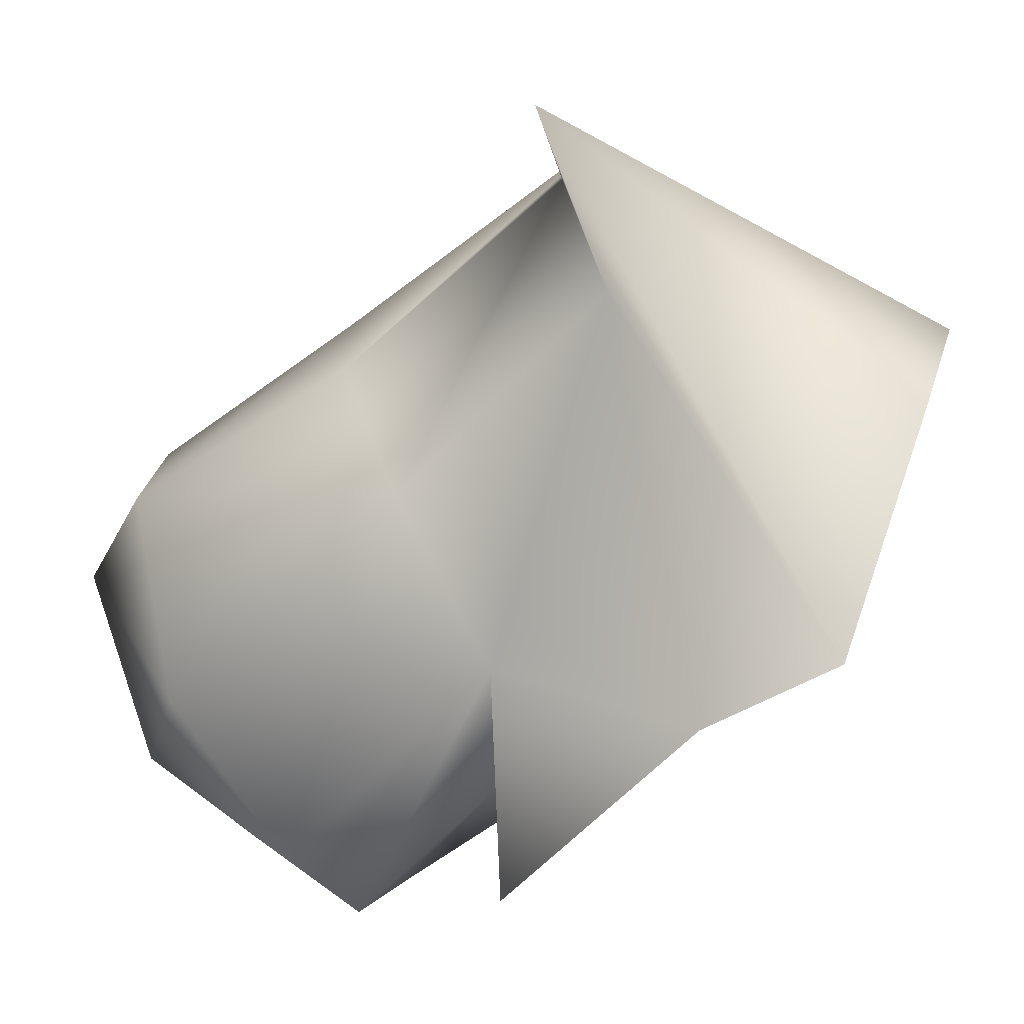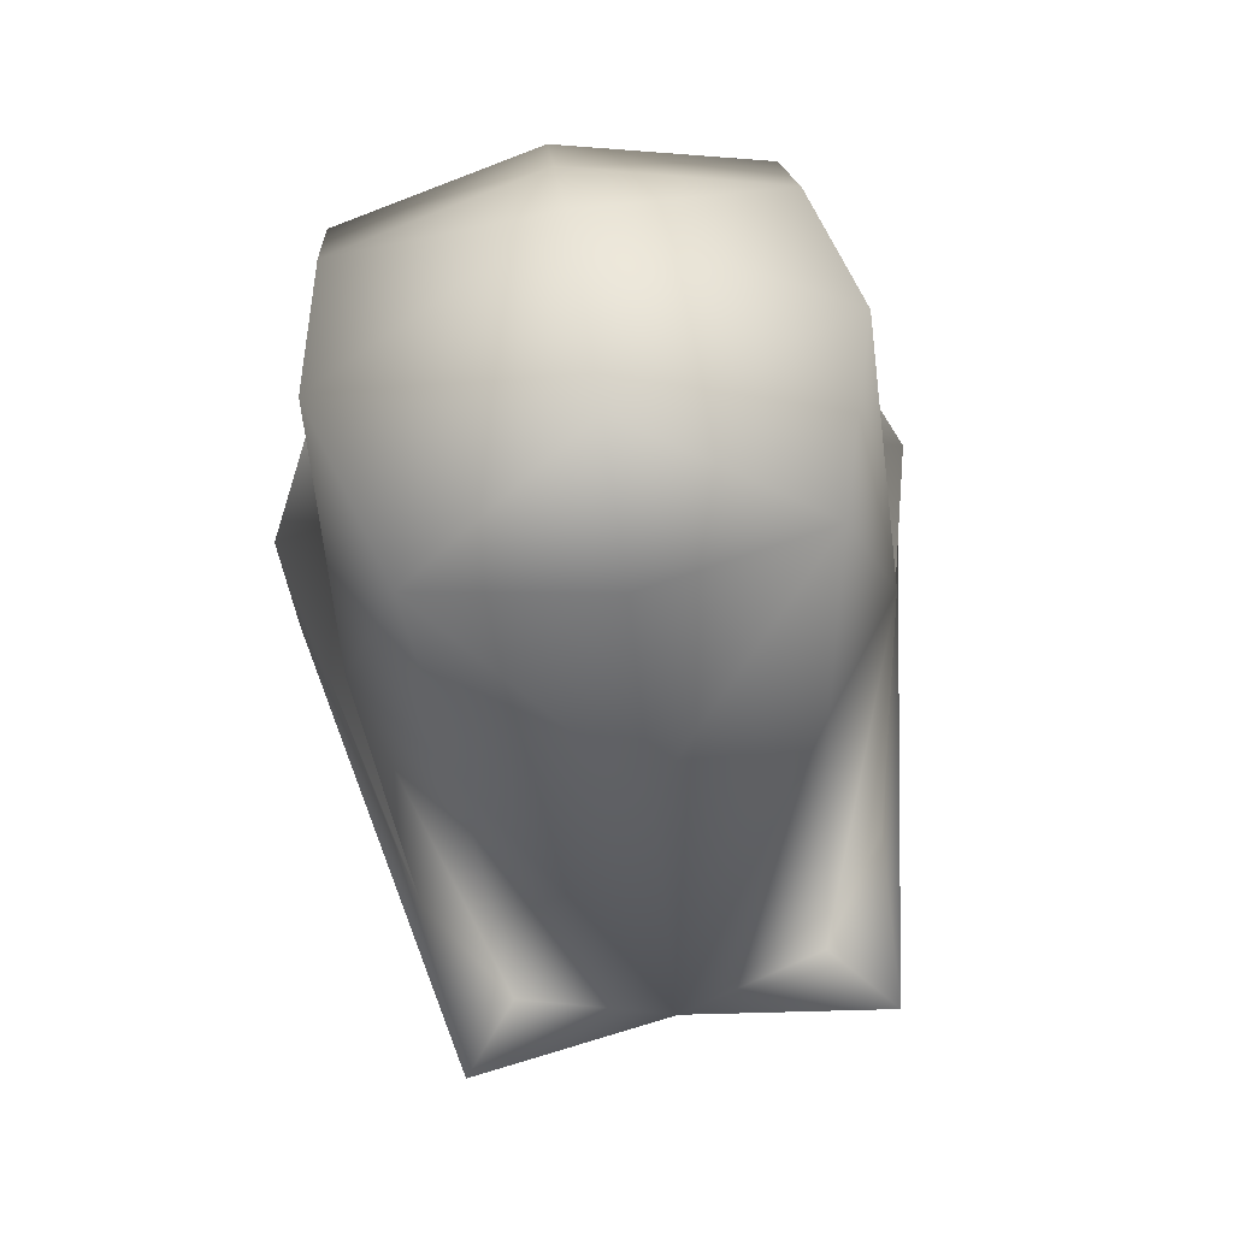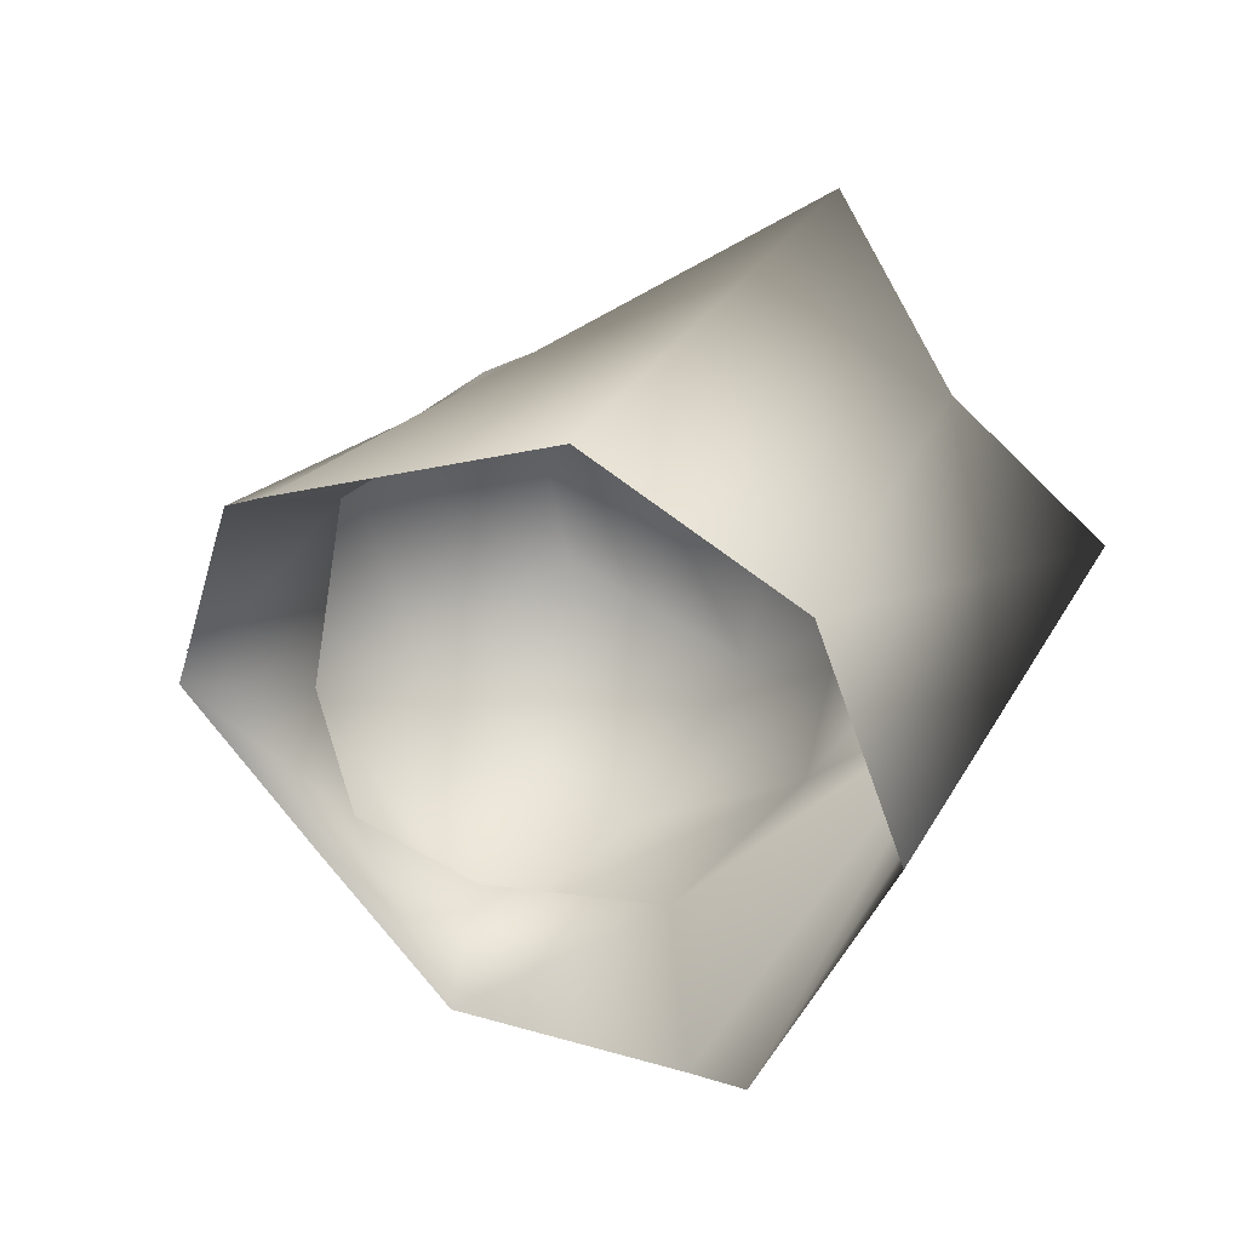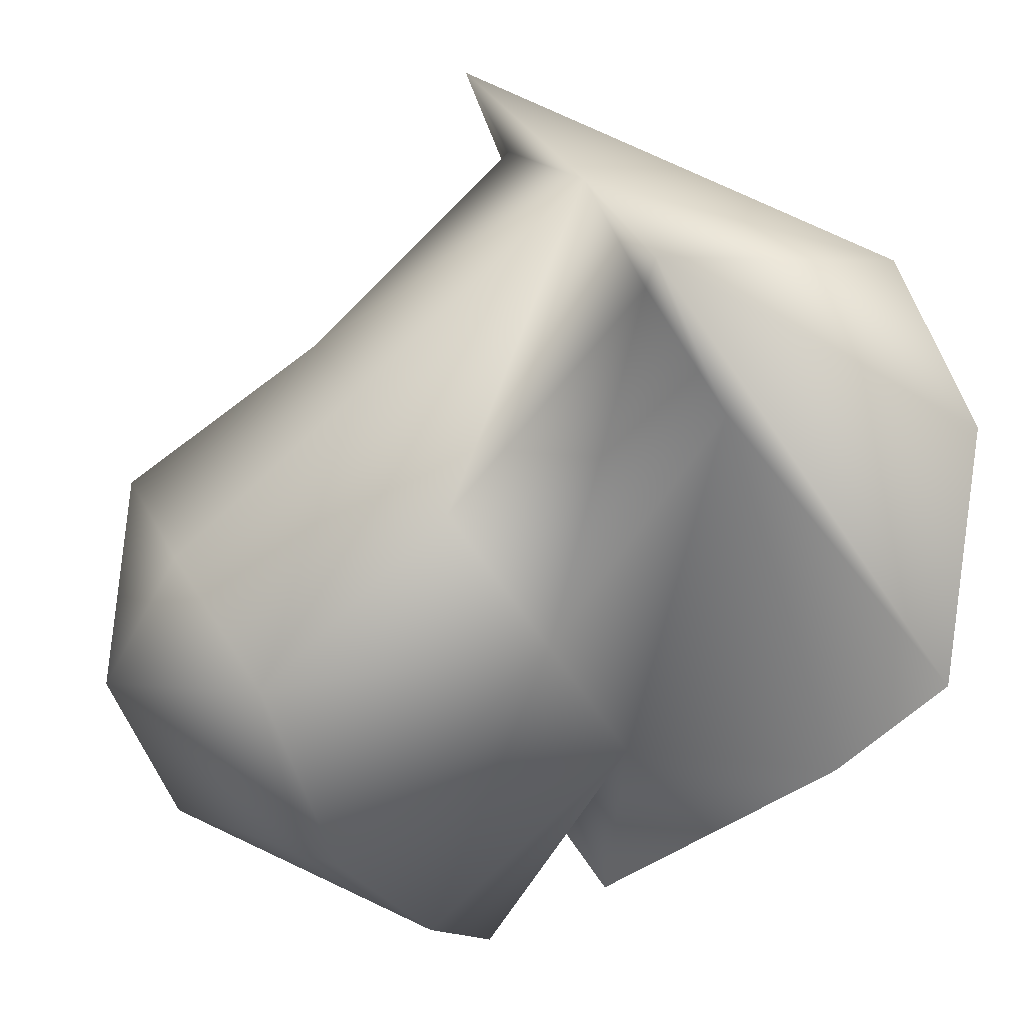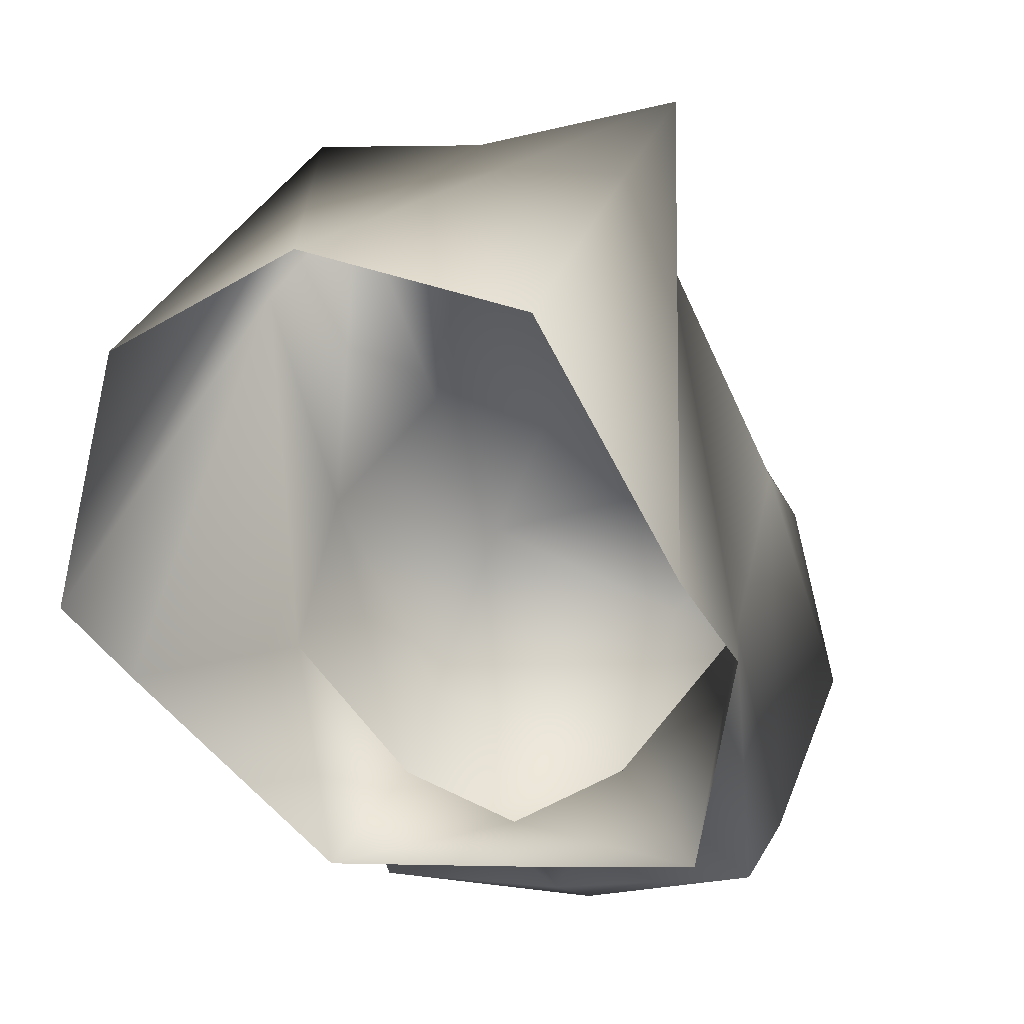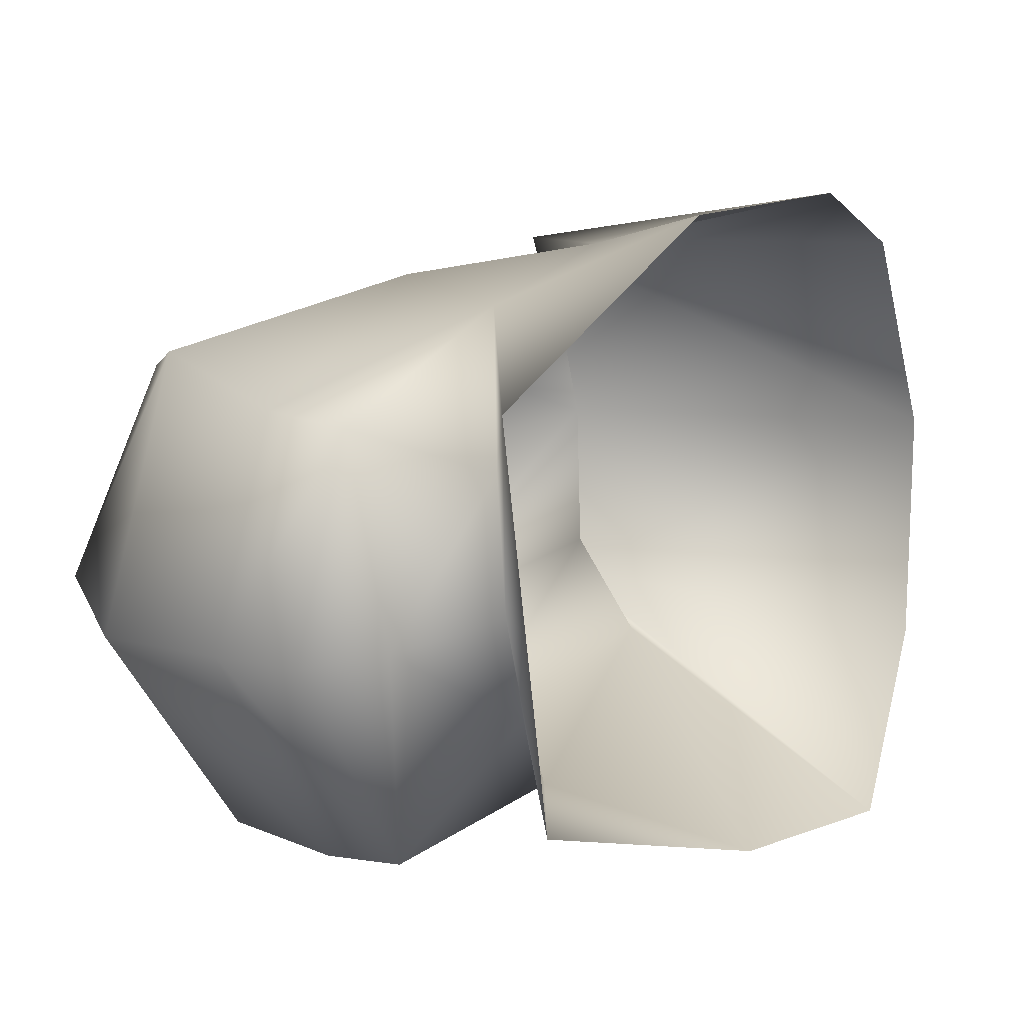
<metadata>
{"format":"obj","ext":"obj","renderer":"f3d","projection":"perspective","resolution":1024,"background":"white","views":[{"elev":4.0,"azim":96.5,"up":"+Y"},{"elev":78.2,"azim":171.0,"up":"+Z"},{"elev":-75.8,"azim":127.5,"up":"+Z"},{"elev":35.9,"azim":64.6,"up":"+Y"},{"elev":-6.6,"azim":-154.3,"up":"+Y"},{"elev":-72.3,"azim":95.8,"up":"+Y"}]}
</metadata>
<code>
v  -0.0423 0.2603 -0.0373
v  -0.0429 0.2882 -0.0222
v  -0.0379 0.3207 -0.0554
v  -0.0551 0.2533 -0.0711
v  -0 0.2288 -0.035
v  -0.0207 0.2375 -0.0357
v  -0.0346 0.2214 -0.038
v  -0.0279 0.308 -0.0114
v  -0 0.3156 -0.0079
v  -0 0.3454 -0.049
v  -0.0249 0.339 -0.0471
v  -0.0345 0.3503 -0.0436
v  -0 0.3146 -0.1113
v  -0.0369 0.3027 -0.1059
v  -0.0545 0.2637 -0.093
v  -0.0355 0.2192 -0.0147
v  -0.037 0.2281 -0.0028
v  -0 0.2239 0.01
v  -0 0.2379 0.0292
v  -0.0414 0.2545 0.0151
v  -0 0.2705 0.0394
v  -0.0316 0.2867 0.0229
v  -0 0.2925 0.0255
v  -0 0.2171 -0.0174
v  -0 0.2151 -0.0035
v  -0 0.2212 -0.038
v  0.0423 0.2603 -0.0373
v  0.0551 0.2533 -0.0711
v  0.0382 0.3207 -0.0554
v  0.0429 0.2882 -0.0222
v  0.0346 0.2214 -0.038
v  0.0207 0.2375 -0.0357
v  0.0279 0.308 -0.0114
v  0.0253 0.339 -0.0471
v  0.0345 0.3503 -0.0436
v  0.0369 0.3027 -0.1059
v  0.0545 0.2637 -0.093
v  0.0355 0.2192 -0.0147
v  0.037 0.2281 -0.0028
v  0.0414 0.2545 0.0151
v  0.0316 0.2867 0.0229
g Object001
f 1 2 3 4
f 5 6 7
f 8 9 10 11
f 2 8 11 3
f 12 10 13 14
f 12 14 15 3
f 1 4 7 6
f 16 17 1 6
f 17 18 19 20
f 20 19 21 22
f 22 21 23
f 24 25 16
f 16 25 18 17
f 6 5 24 16
f 2 1 17 20
f 9 8 22 23
f 22 8 2 20
f 26 5 7
f 27 28 29 30
f 5 31 32
f 33 34 10 9
f 34 33 30 29
f 35 36 13 10
f 37 36 35 29
f 28 37 29
f 27 32 31 28
f 38 32 27 39
f 39 40 19 18
f 40 41 21 19
f 41 23 21
f 24 38 25
f 38 39 18 25
f 32 38 24 5
f 30 40 39 27
f 9 23 41 33
f 41 40 30 33
f 26 31 5
f 4 3 15
f 29 35 34
f 34 35 10
f 10 12 11
f 11 12 3

</code>
